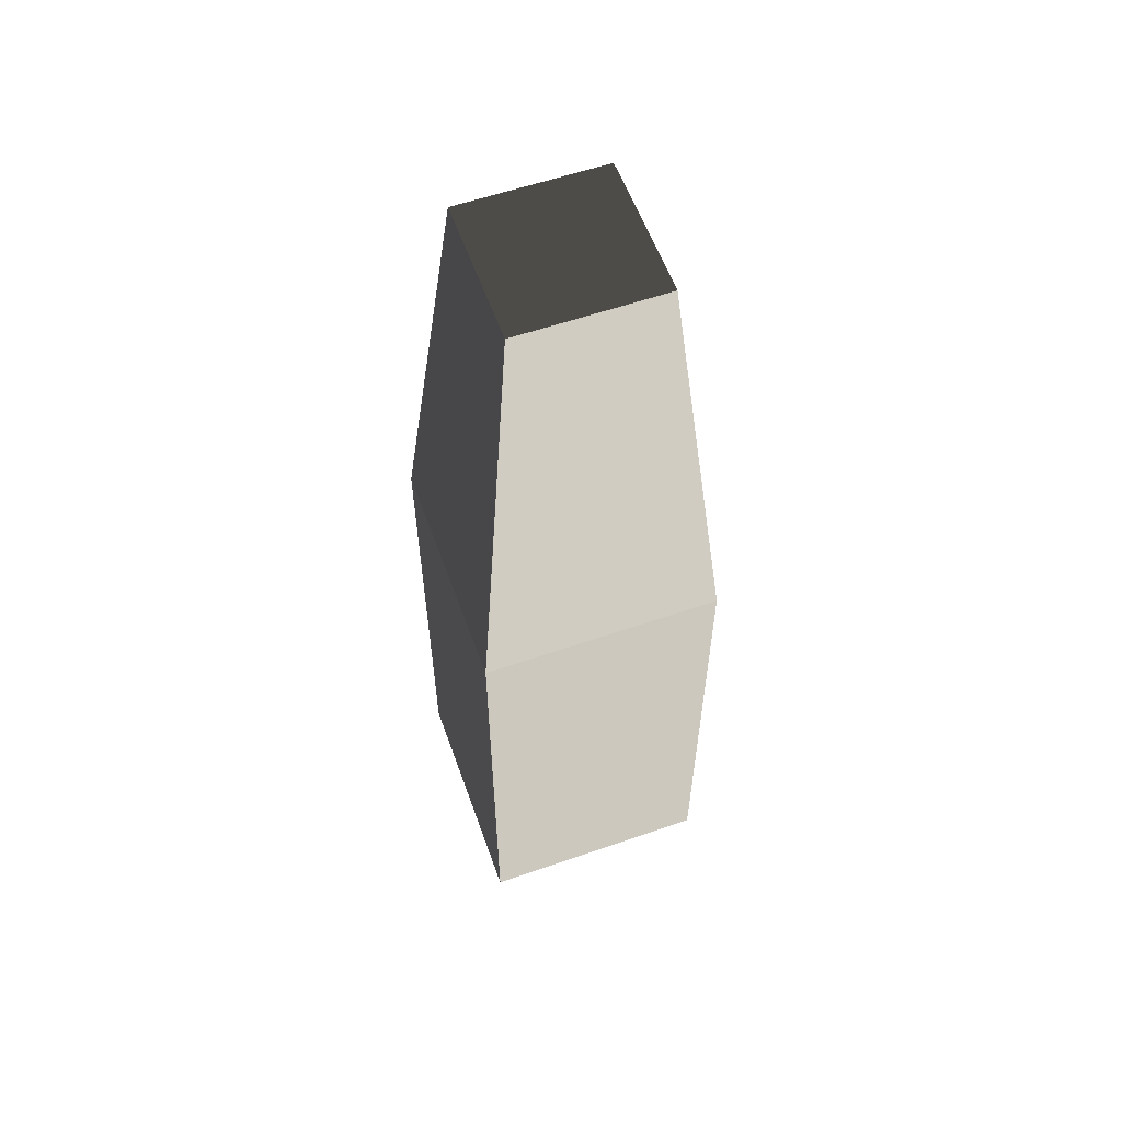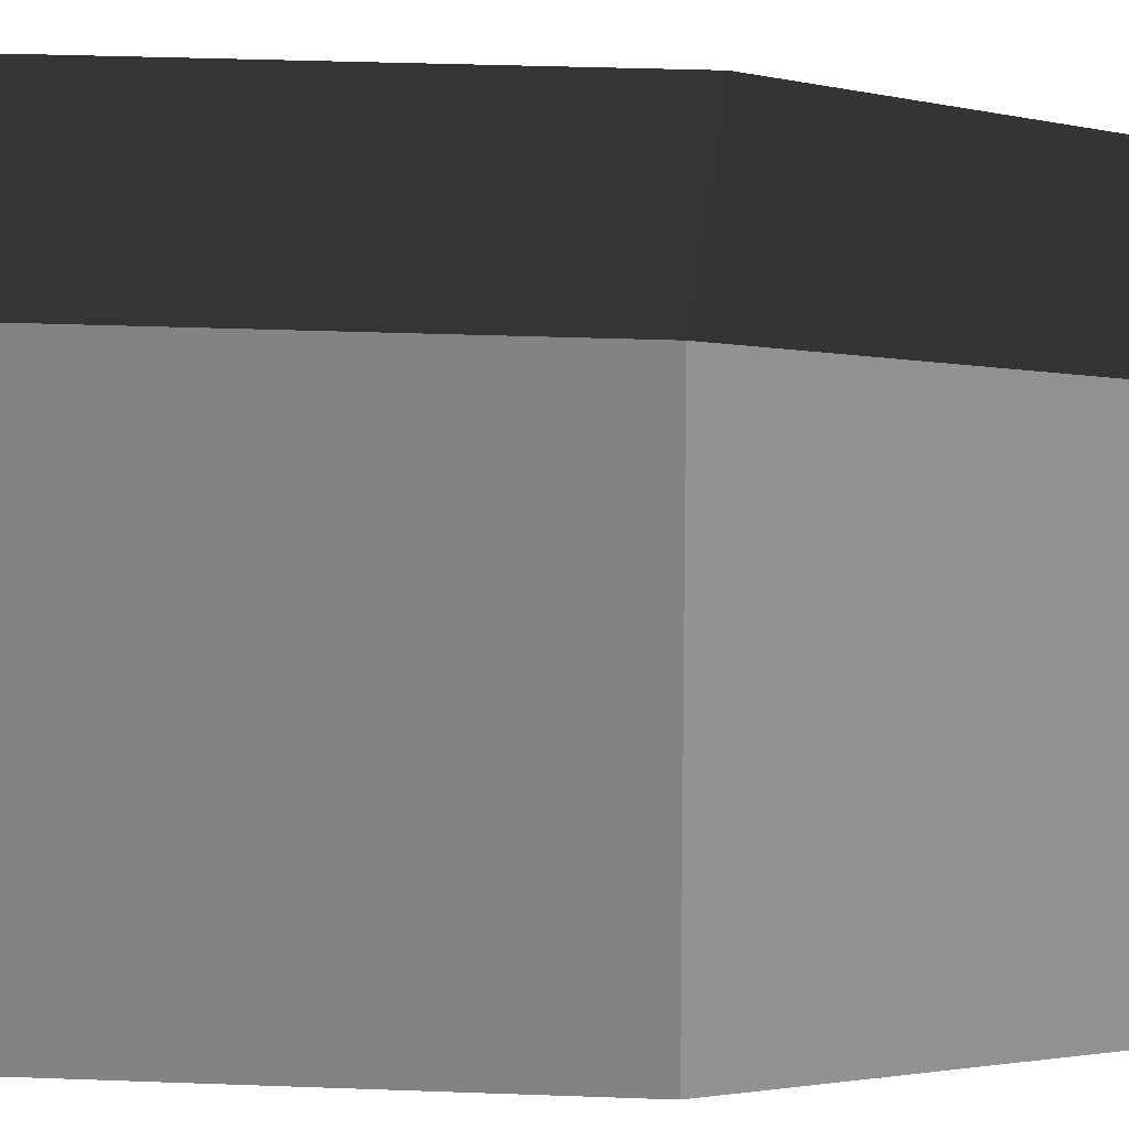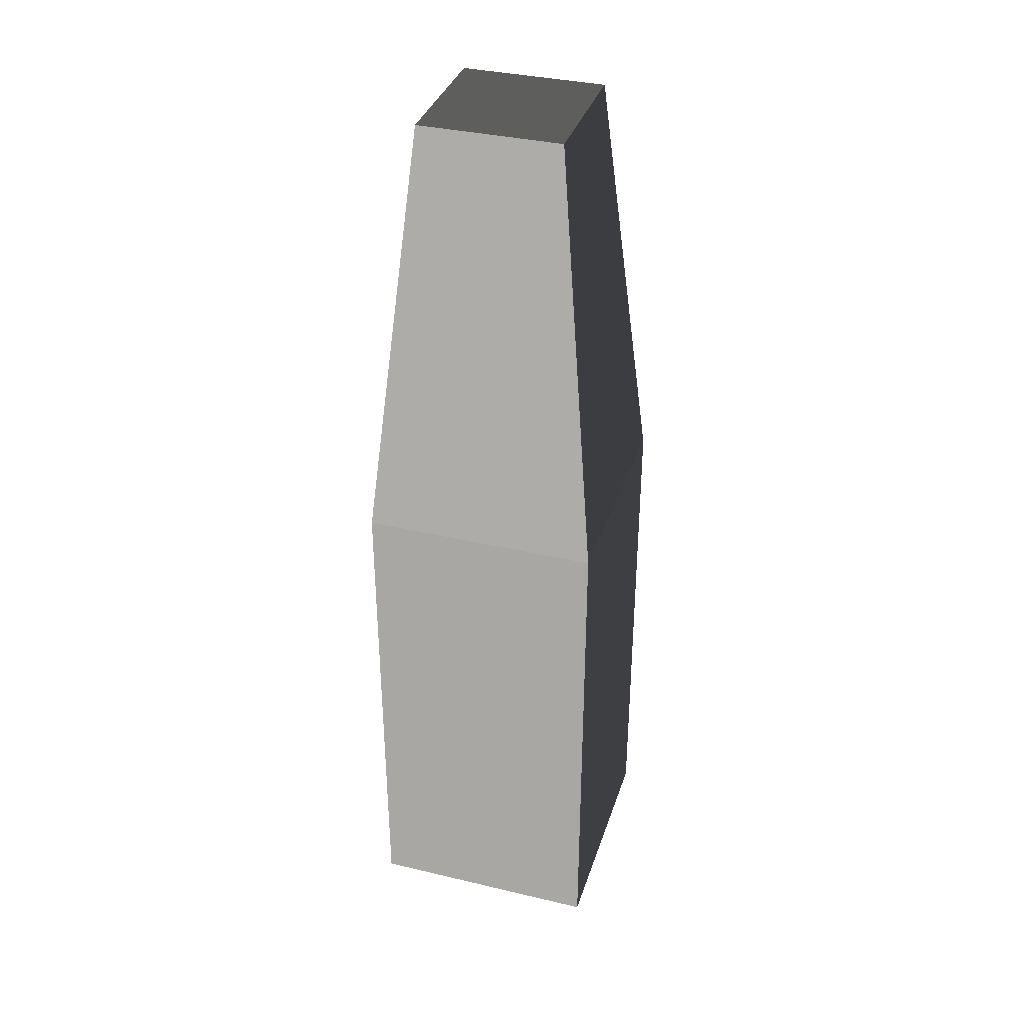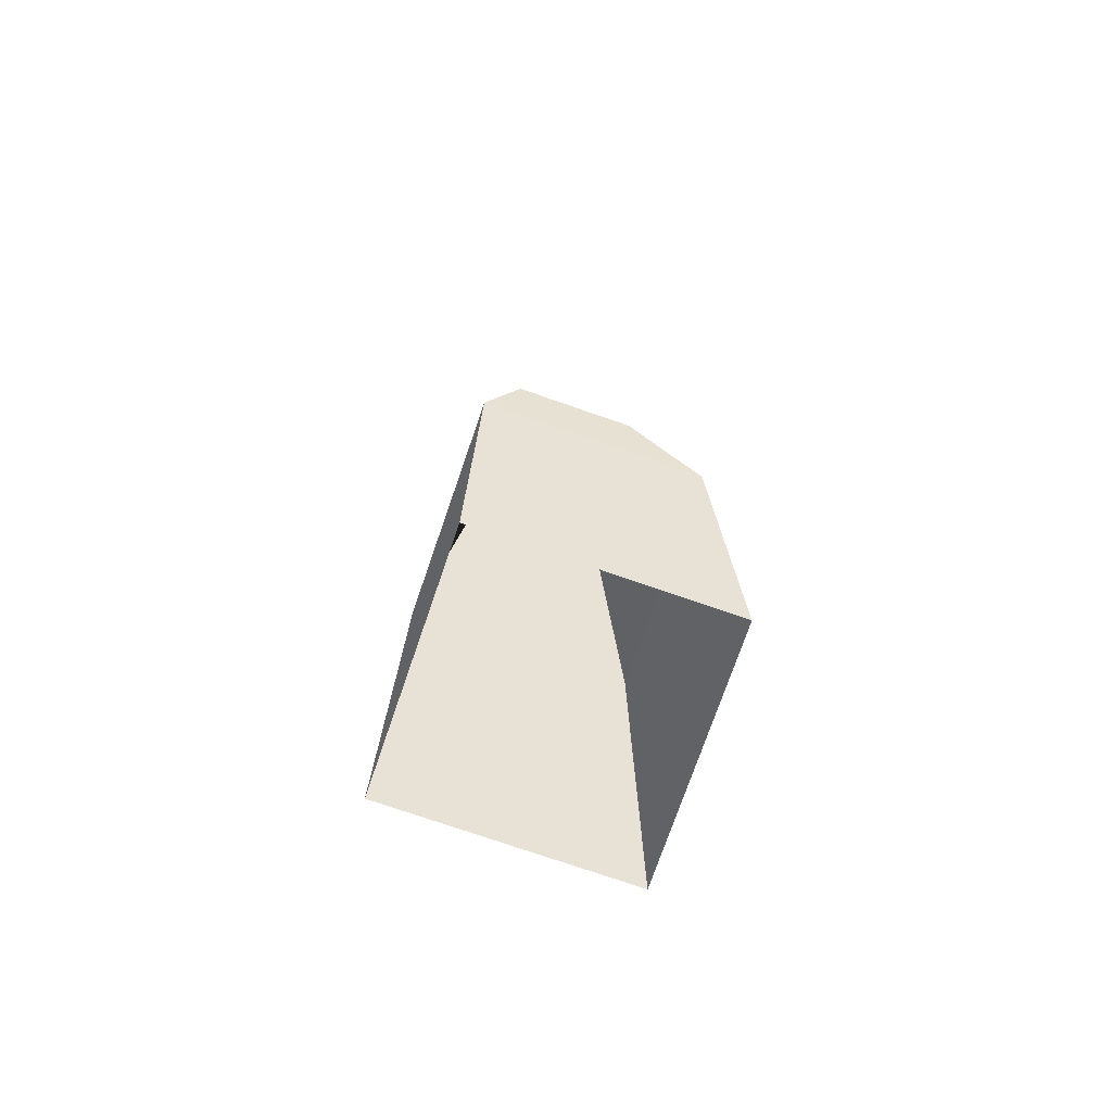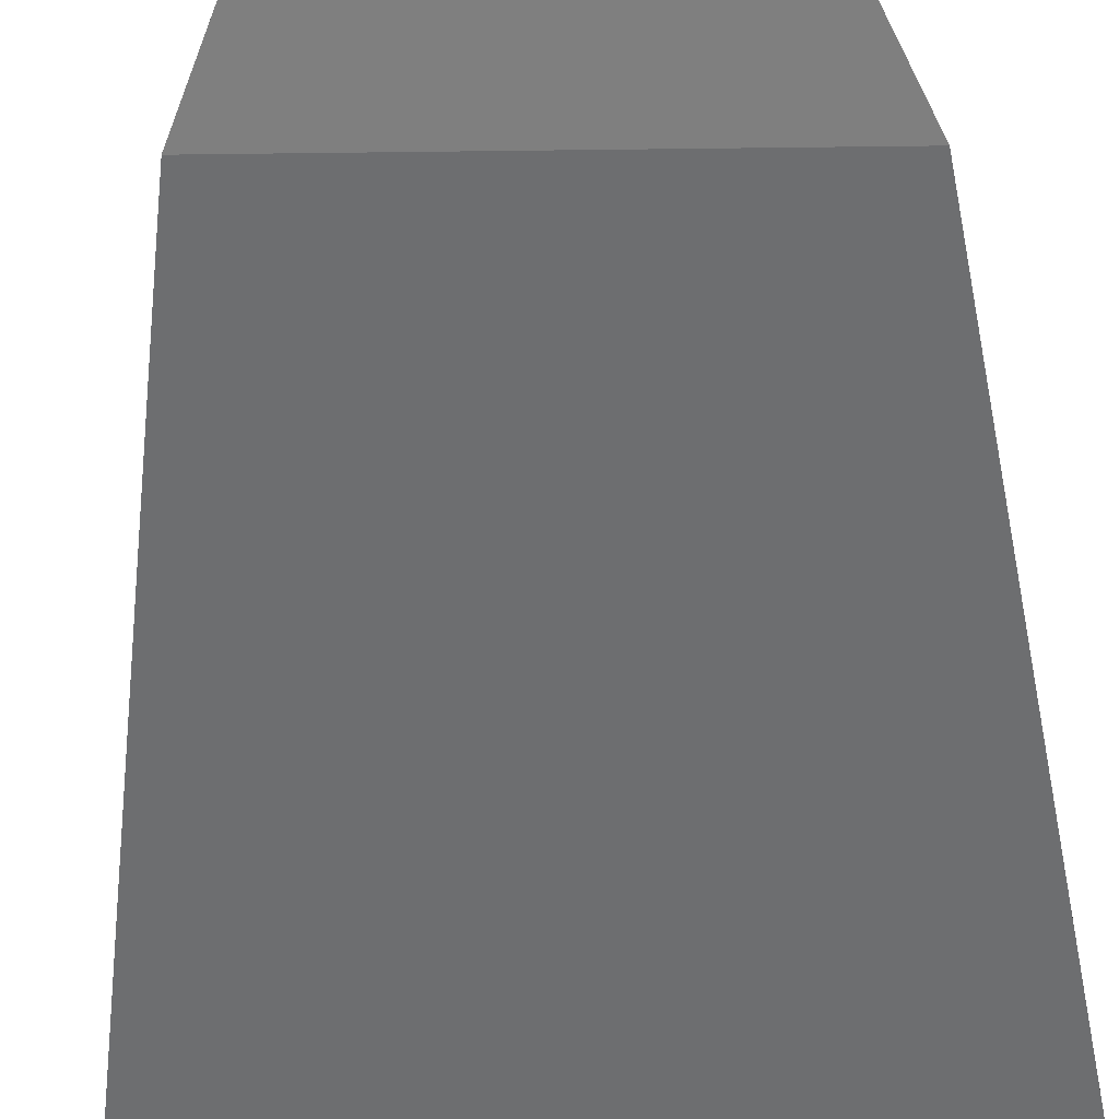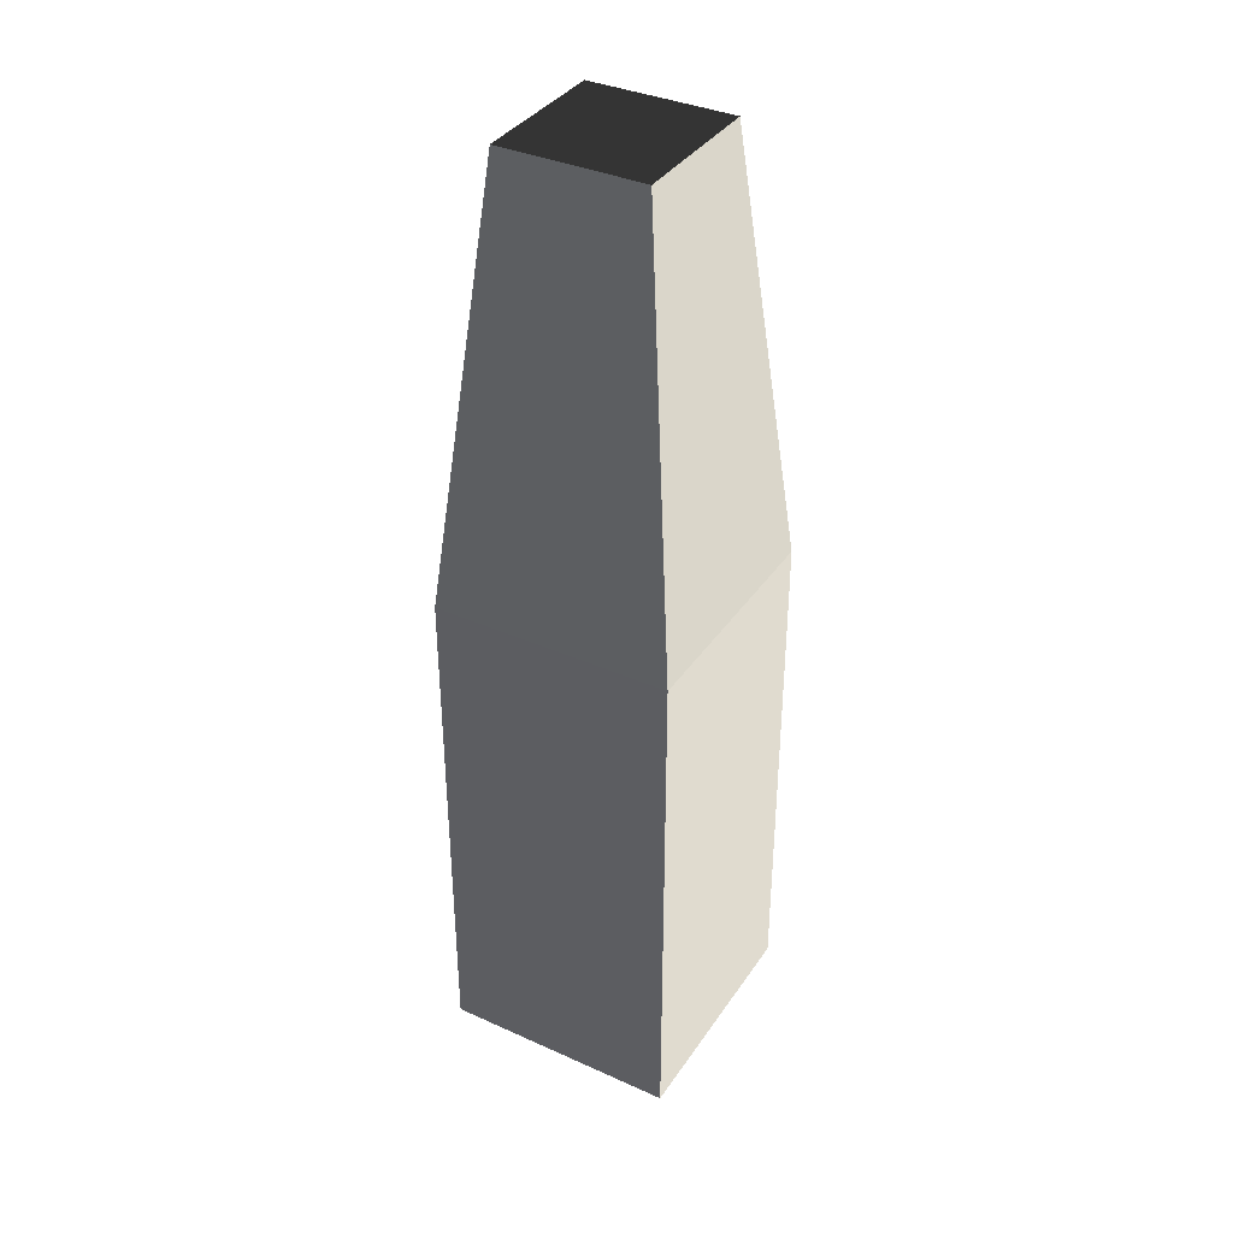
<metadata>
{"format":"obj","ext":"obj","renderer":"f3d","projection":"perspective","resolution":1024,"background":"white","views":[{"elev":58.4,"azim":-19.7,"up":"+Z"},{"elev":22.8,"azim":-85.8,"up":"+Y"},{"elev":36.0,"azim":107.2,"up":"+Z"},{"elev":-75.4,"azim":-109.1,"up":"+Z"},{"elev":32.1,"azim":178.6,"up":"+Y"},{"elev":37.0,"azim":-60.0,"up":"+Z"}]}
</metadata>
<code>
v -1 -1 1
v -1 -1 -1.834
v -1 1 -1.834
v -1 1 1
v -1 1 1
v -1 1 -1.834
v 1 1 -1.834
v 1 1 1
v 1 1 1
v 1 1 -1.834
v 1 -1 -1.834
v 1 -1 1
v 1 -1 1
v 1 -1 -1.834
v -1 -1 -1.834
v -1 -1 1
v 1 -1 1
v 0.6066 -0.6066 4.673
v 0.6066 0.6066 4.673
v 1 1 1
v 0.6066 -0.6066 4.673
v -0.6066 -0.6066 4.673
v -0.6066 0.6066 4.673
v 0.6066 0.6066 4.673
v -1 1 1
v -0.6066 0.6066 4.673
v -0.6066 -0.6066 4.673
v -1 -1 1
v -1 -1 1
v -0.6066 -0.6066 4.673
v 0.6066 -0.6066 4.673
v 1 -1 1
v 1 1 1
v 0.6066 0.6066 4.673
v -0.6066 0.6066 4.673
v -1 1 1
v 1 -1 -1.834
v 1 -1 -3.392
v -1 -1 -3.392
v -1 -1 -1.834
v 1 1 -1.834
v 1 1 -3.392
v 1 -1 -3.392
v 1 -1 -1.834
v -1 -1 -1.834
v -1 -1 -3.392
v -1 1 -3.392
v -1 1 -1.834
v -1 1 -1.834
v -1 1 -3.392
v 1 1 -3.392
v 1 1 -1.834
g Column_wall_a.011_33013_270
f 1 3 2
f 1 4 3
f 5 7 6
f 5 8 7
f 9 11 10
f 9 12 11
f 13 15 14
f 13 16 15
f 17 19 18
f 17 20 19
f 21 23 22
f 21 24 23
f 25 27 26
f 25 28 27
f 29 31 30
f 29 32 31
f 33 35 34
f 33 36 35
f 37 39 38
f 37 40 39
f 41 43 42
f 41 44 43
f 45 47 46
f 45 48 47
f 49 51 50
f 49 52 51

</code>
